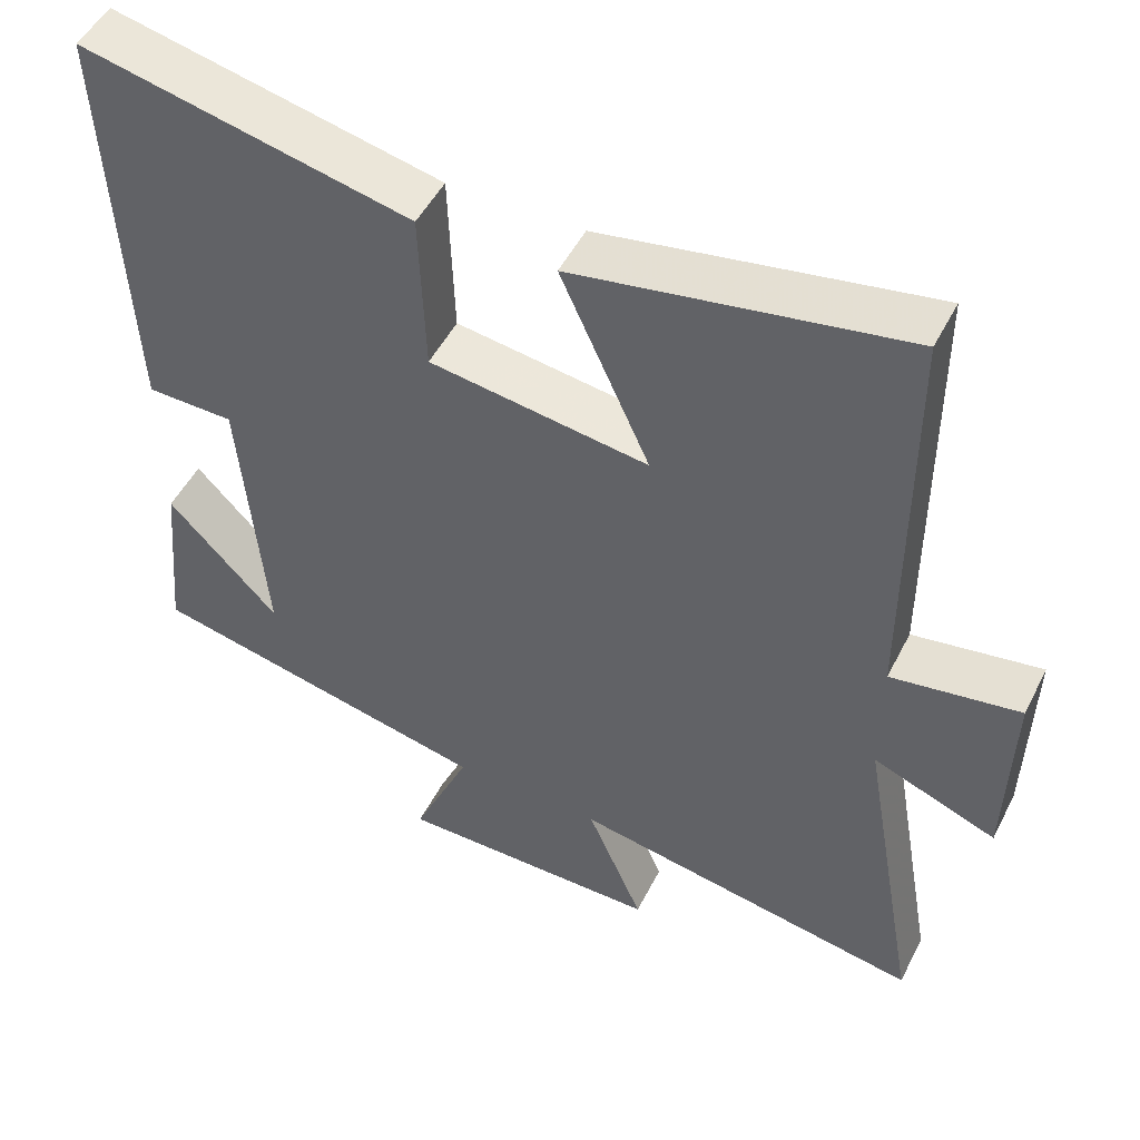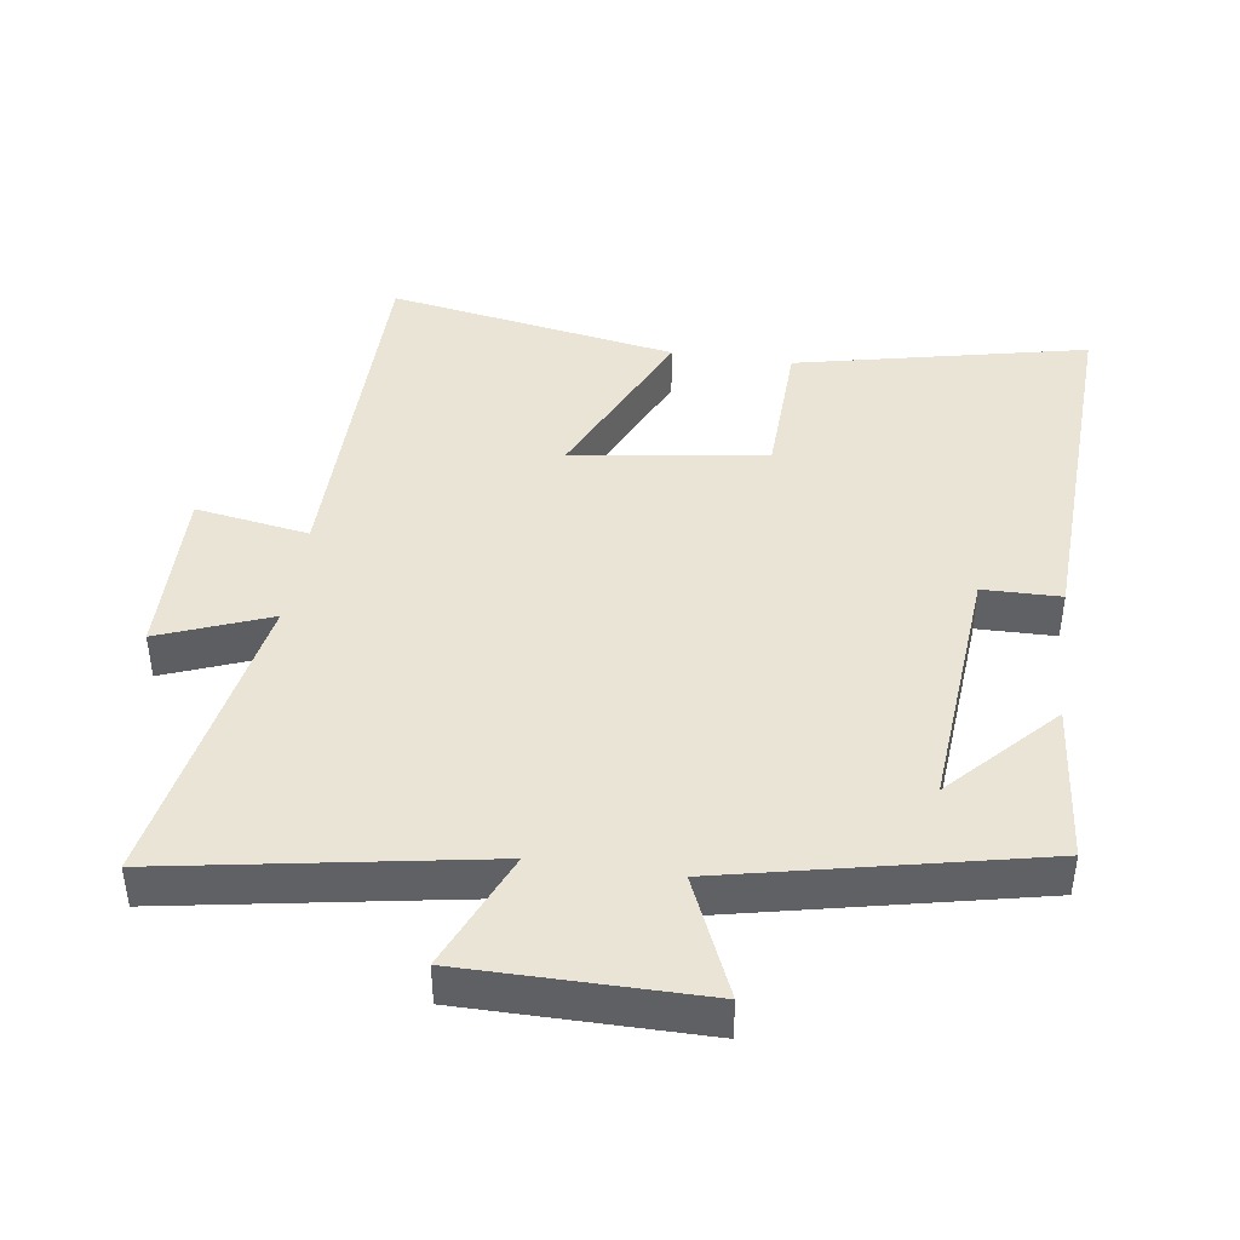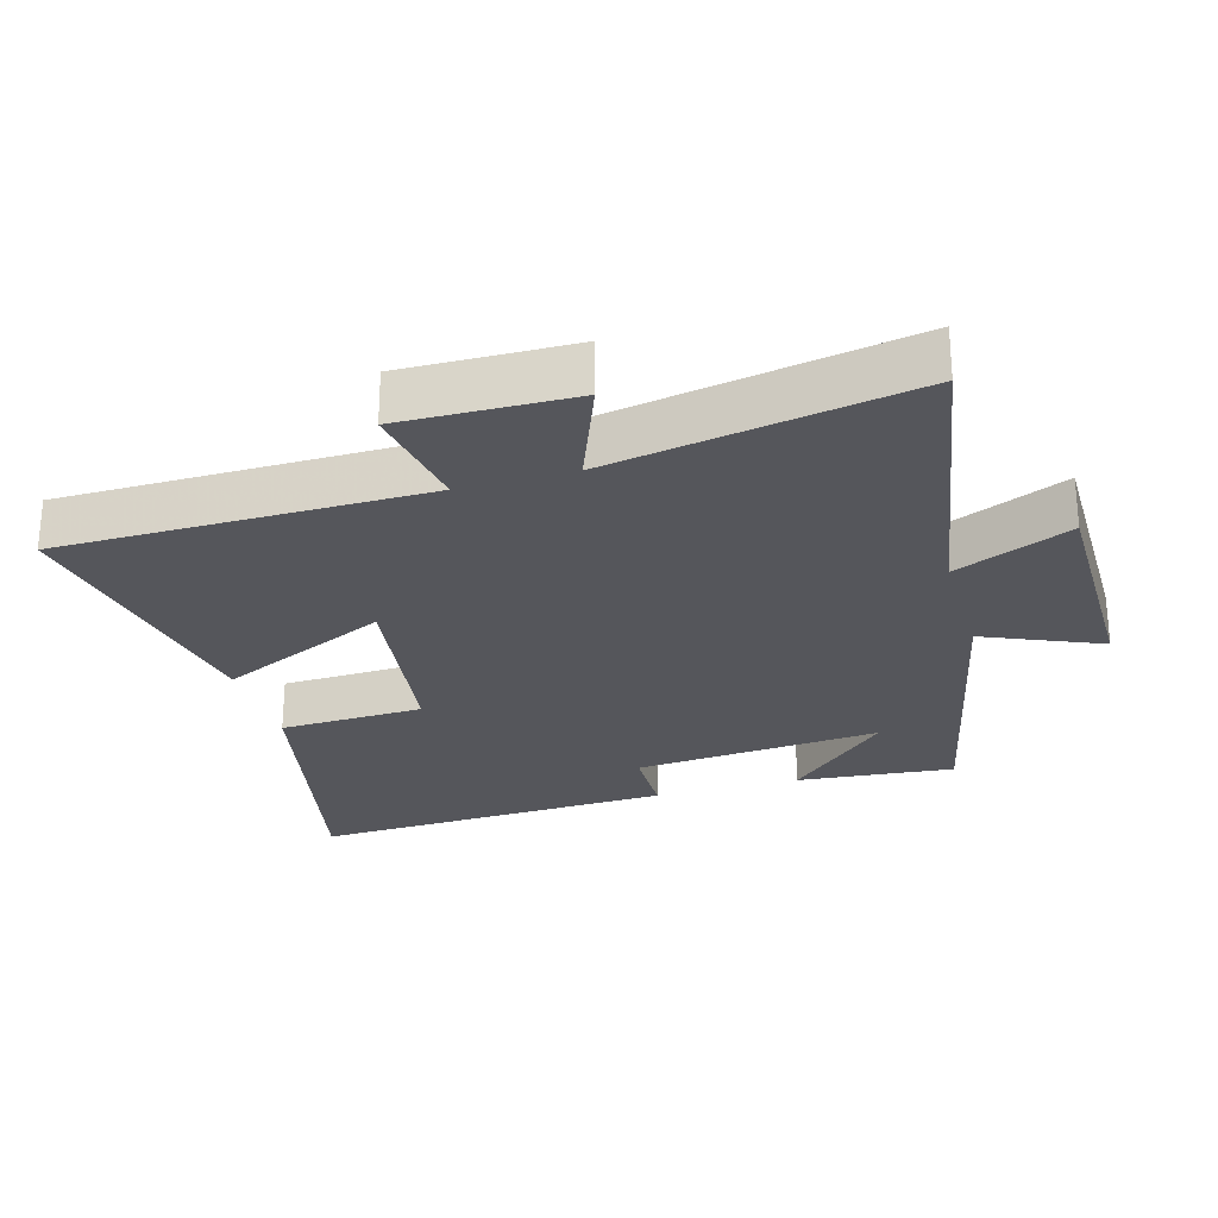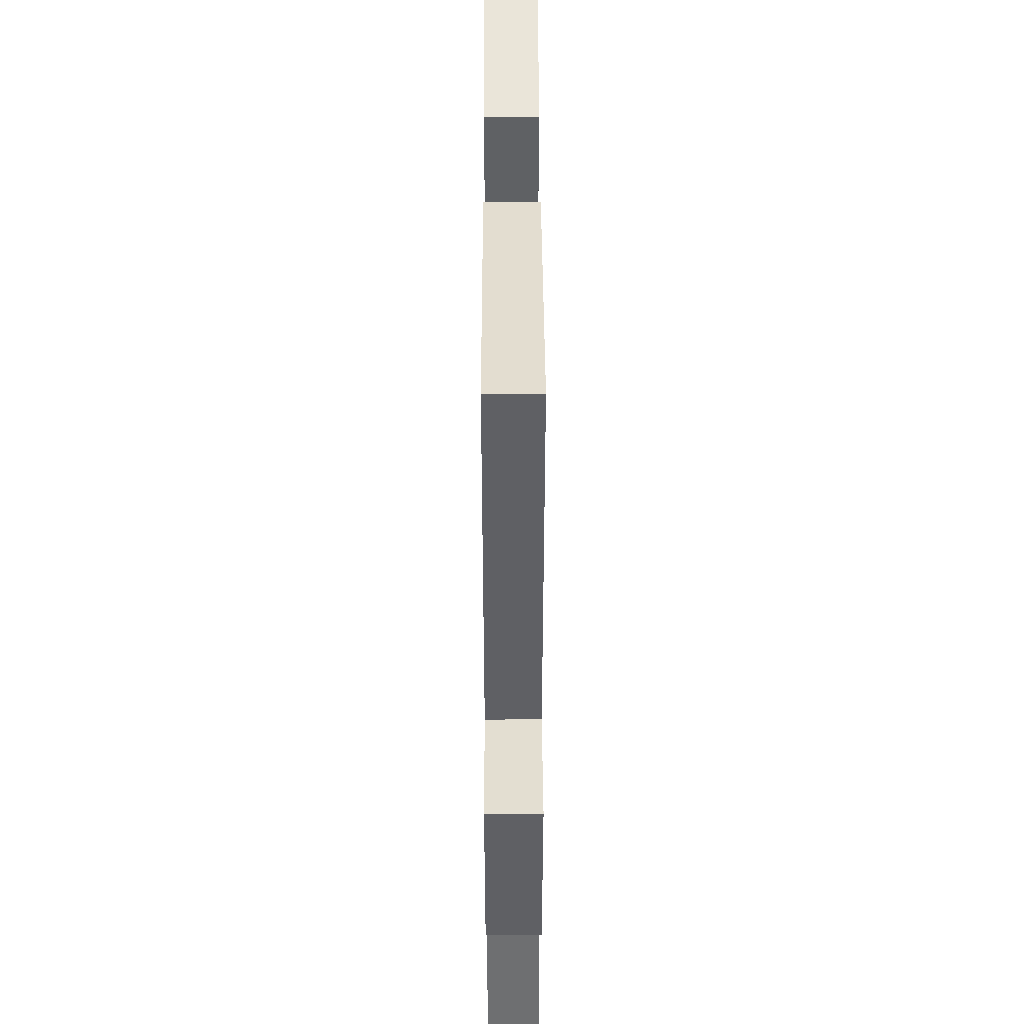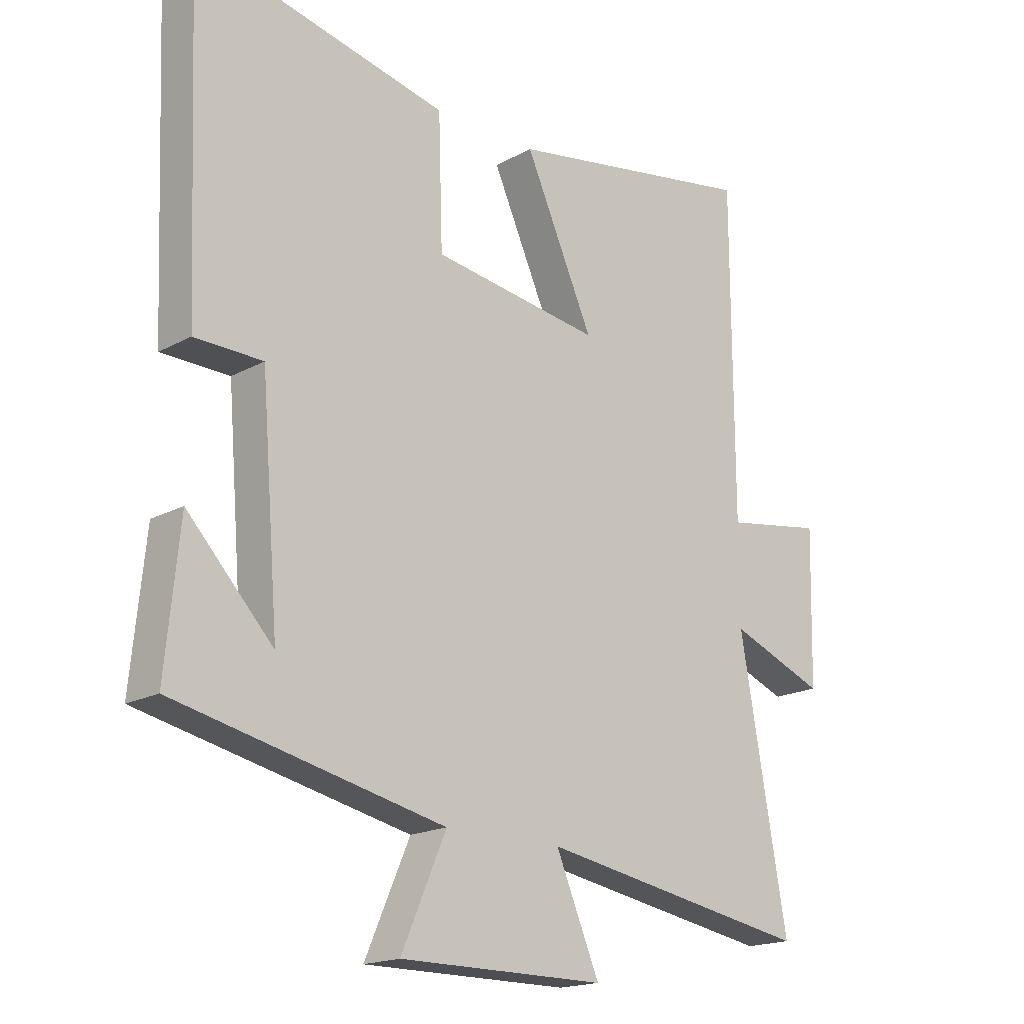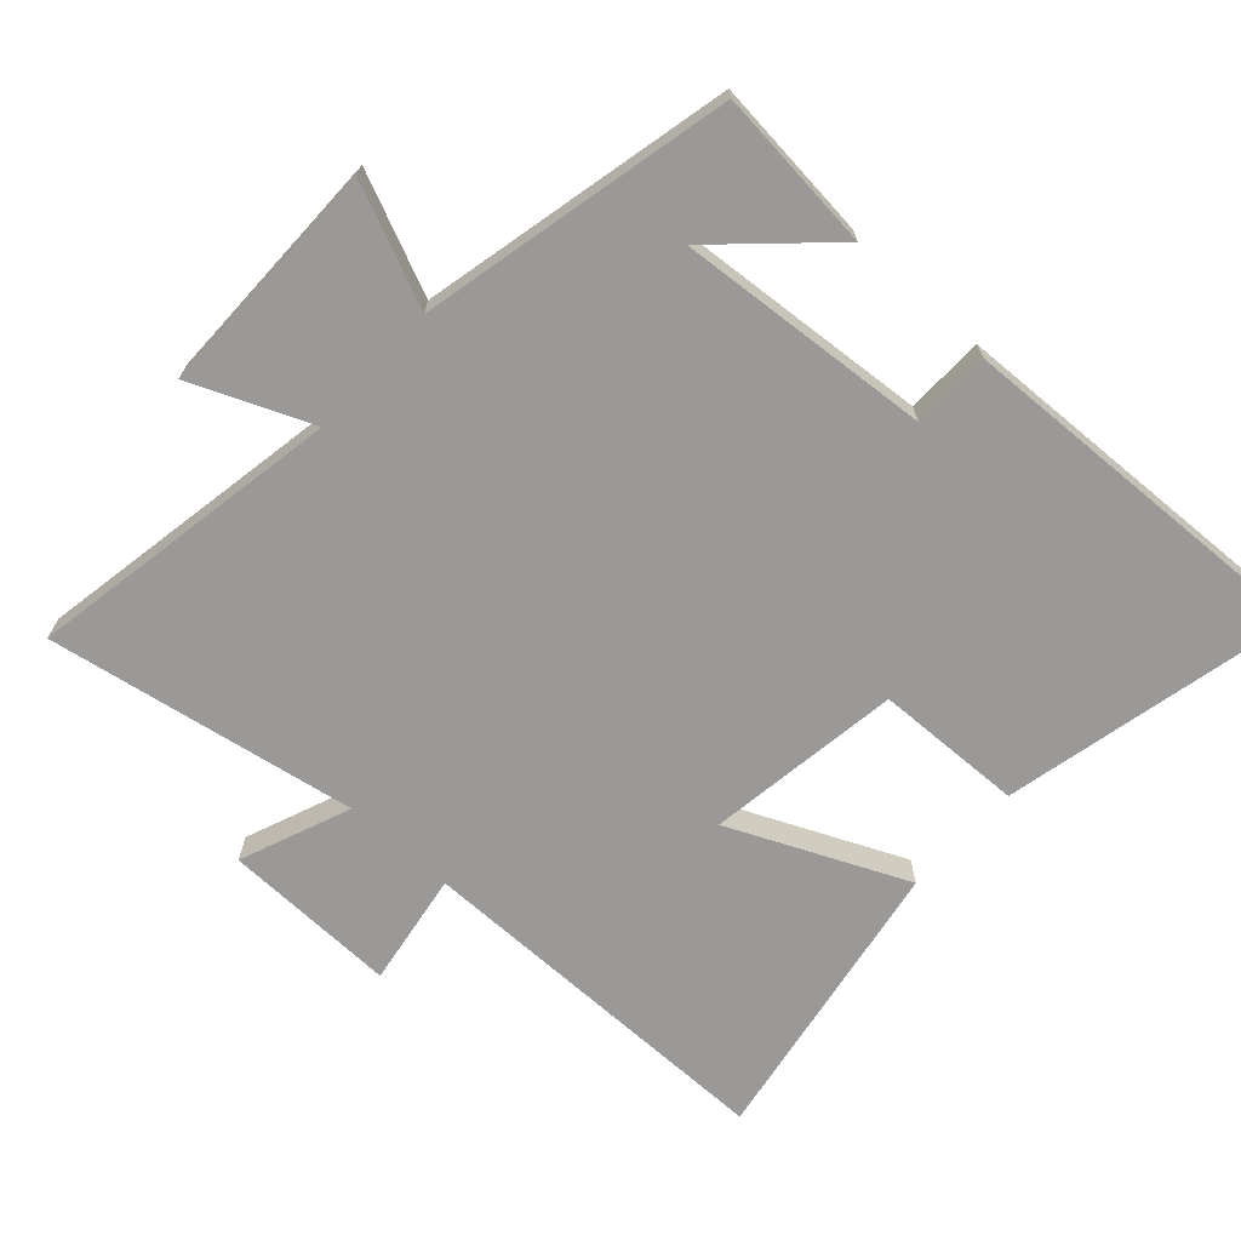
<metadata>
{"format":"obj","ext":"obj","renderer":"f3d","projection":"perspective","resolution":1024,"background":"white","views":[{"elev":50.0,"azim":26.3,"up":"+Z"},{"elev":42.7,"azim":-171.7,"up":"+Y"},{"elev":-26.2,"azim":106.3,"up":"+Y"},{"elev":45.4,"azim":89.8,"up":"+Z"},{"elev":-18.0,"azim":-43.3,"up":"+Z"},{"elev":-68.9,"azim":-132.3,"up":"+Y"}]}
</metadata>
<code>
v -0.523 0.07 -0.401
v -0.5 0.07 -0.167
v -0.357 0.07 -0.319
v -0.387 0.07 0.049
v -0.5 0.07 0.051
v -0.523 0.07 0.594
v -0.1 0.07 0.5
v -0.093 0.07 0.285
v 0.189 0.07 0.245
v 0.074 0.07 0.5
v 0.498 0.07 0.574
v 0.5 0.07 0.032
v 0.666 0.07 0.059
v 0.66 0.07 -0.195
v 0.5 0.07 -0.132
v 0.579 0.07 -0.58
v 0.121 0.07 -0.5
v 0.194 0.07 -0.672
v -0.15 0.07 -0.672
v -0.075 0.07 -0.5
v -0.523 0 -0.401
v -0.5 0 -0.167
v -0.357 0 -0.319
v -0.387 0 0.049
v -0.5 0 0.051
v -0.523 0 0.594
v -0.1 0 0.5
v -0.093 0 0.285
v 0.189 0 0.245
v 0.074 0 0.5
v 0.498 0 0.574
v 0.5 0 0.032
v 0.666 0 0.059
v 0.66 0 -0.195
v 0.5 0 -0.132
v 0.579 0 -0.58
v 0.121 0 -0.5
v 0.194 0 -0.672
v -0.15 0 -0.672
v -0.075 0 -0.5
f 17 18 19 20
f 17 20 1
f 15 16 17
f 15 17 1
f 12 13 14 15
f 9 10 11 12
f 8 9 12 15
f 5 6 7 8
f 4 5 8
f 3 4 8 15
f 1 2 3
f 1 3 15
f 40 39 38 37
f 21 40 37
f 37 36 35
f 21 37 35
f 35 34 33 32
f 32 31 30 29
f 35 32 29 28
f 28 27 26 25
f 28 25 24
f 35 28 24 23
f 23 22 21
f 35 23 21
f 1 21 22 2
f 2 22 23 3
f 3 23 24 4
f 4 24 25 5
f 5 25 26 6
f 6 26 27 7
f 7 27 28 8
f 8 28 29 9
f 9 29 30 10
f 10 30 31 11
f 11 31 32 12
f 12 32 33 13
f 13 33 34 14
f 14 34 35 15
f 15 35 36 16
f 16 36 37 17
f 17 37 38 18
f 18 38 39 19
f 19 39 40 20
f 20 40 21 1

</code>
